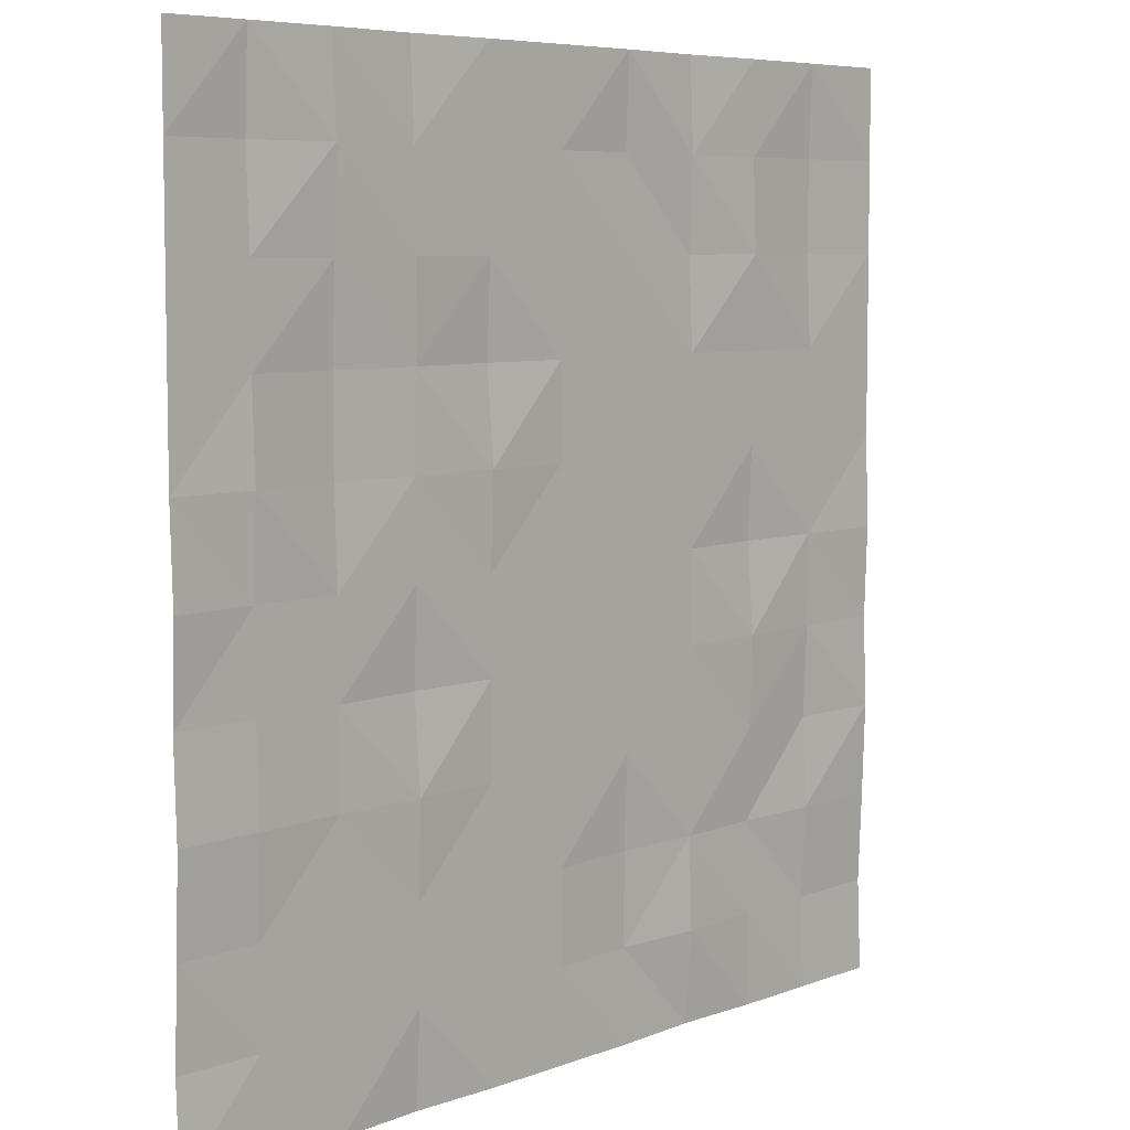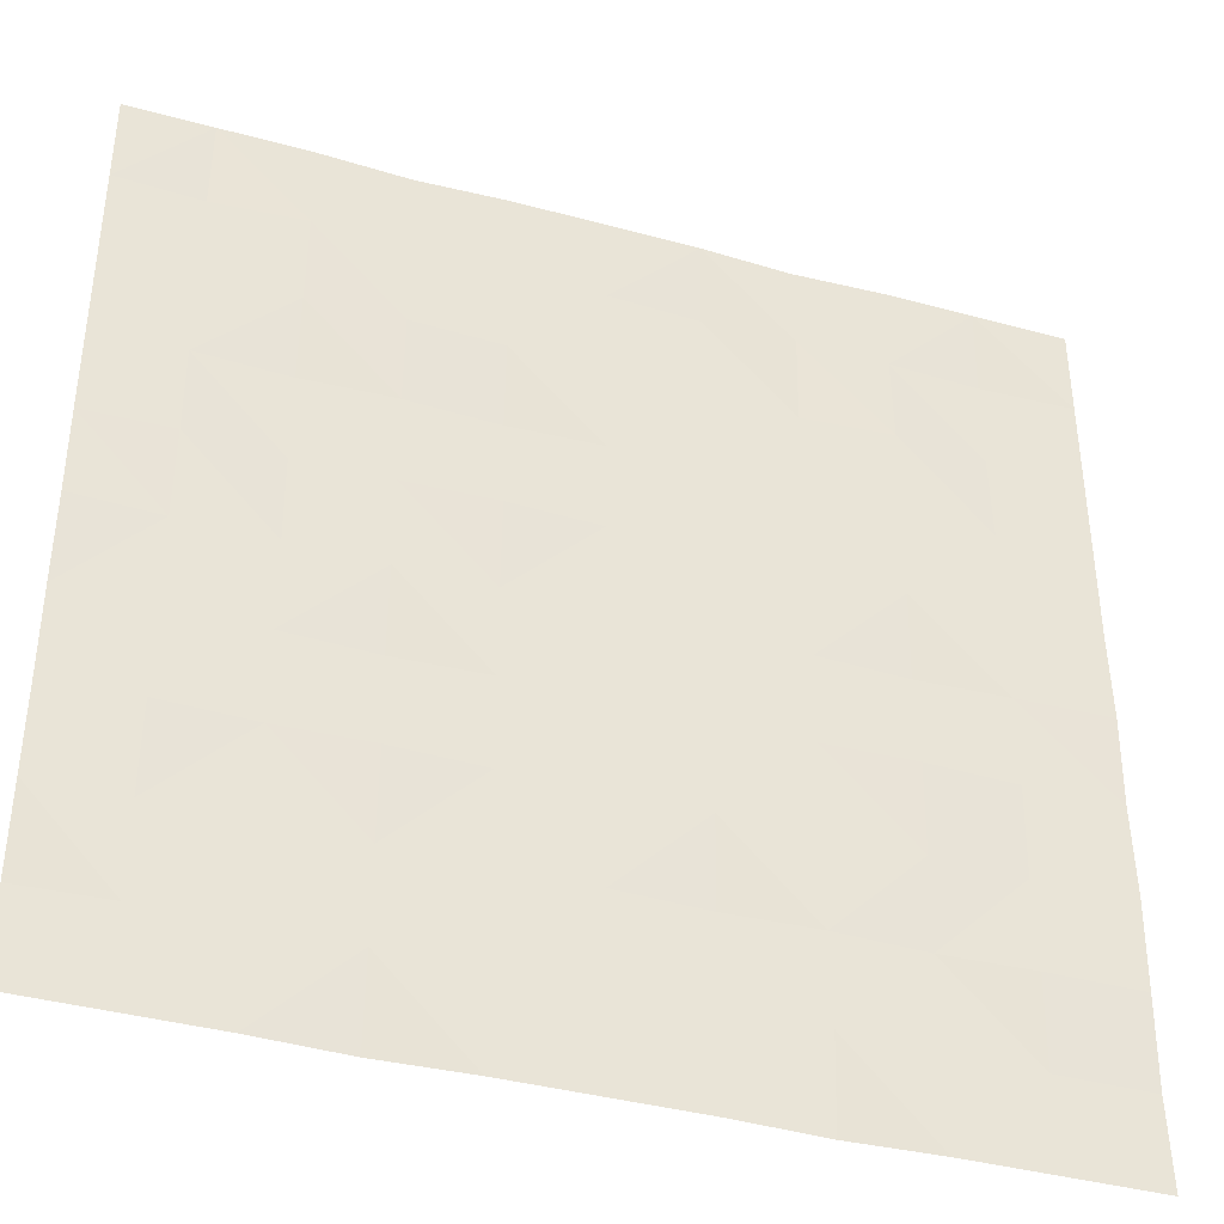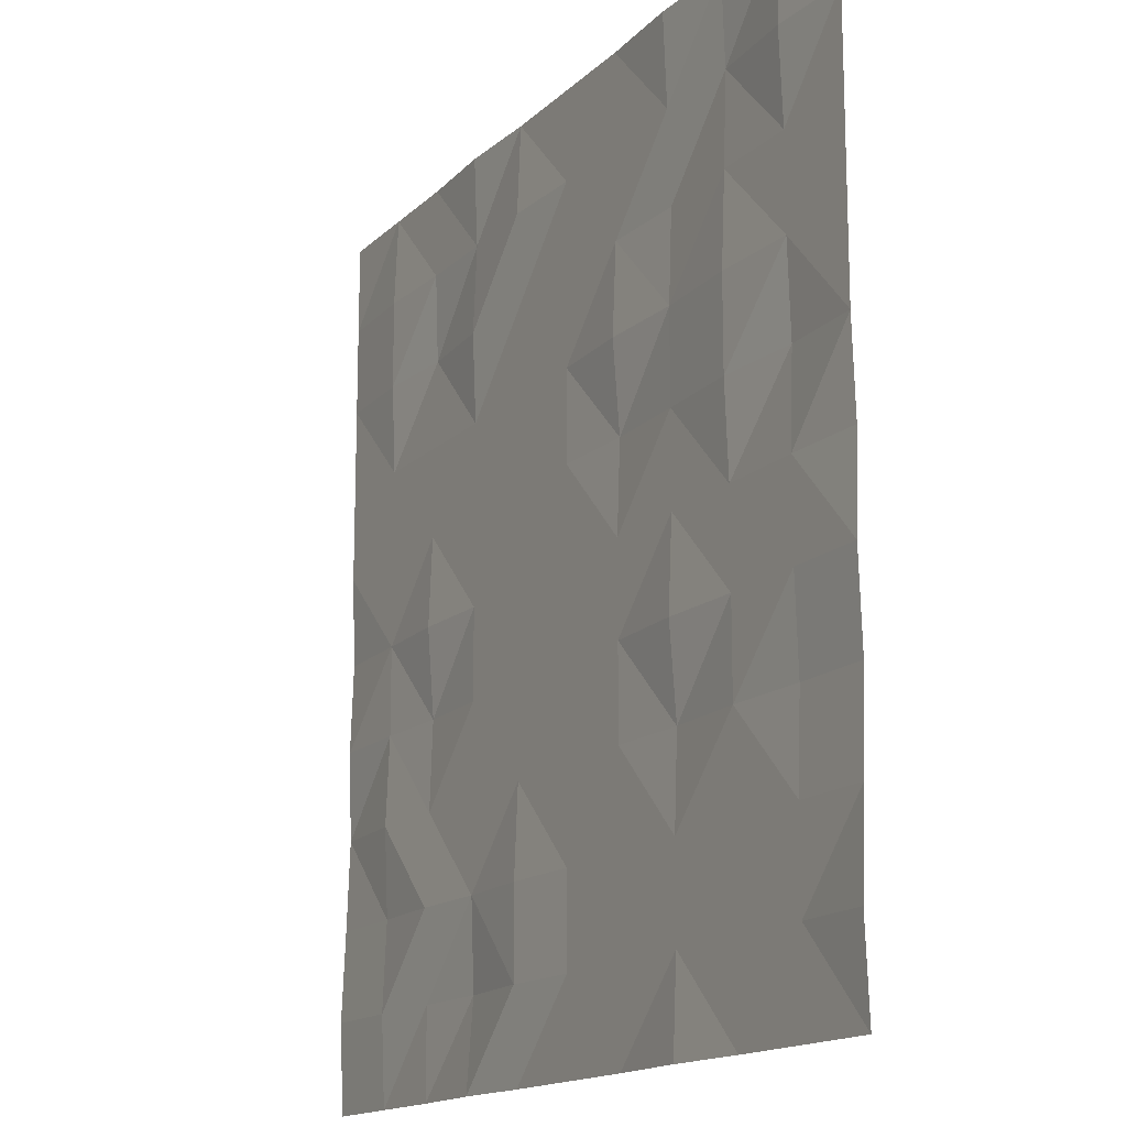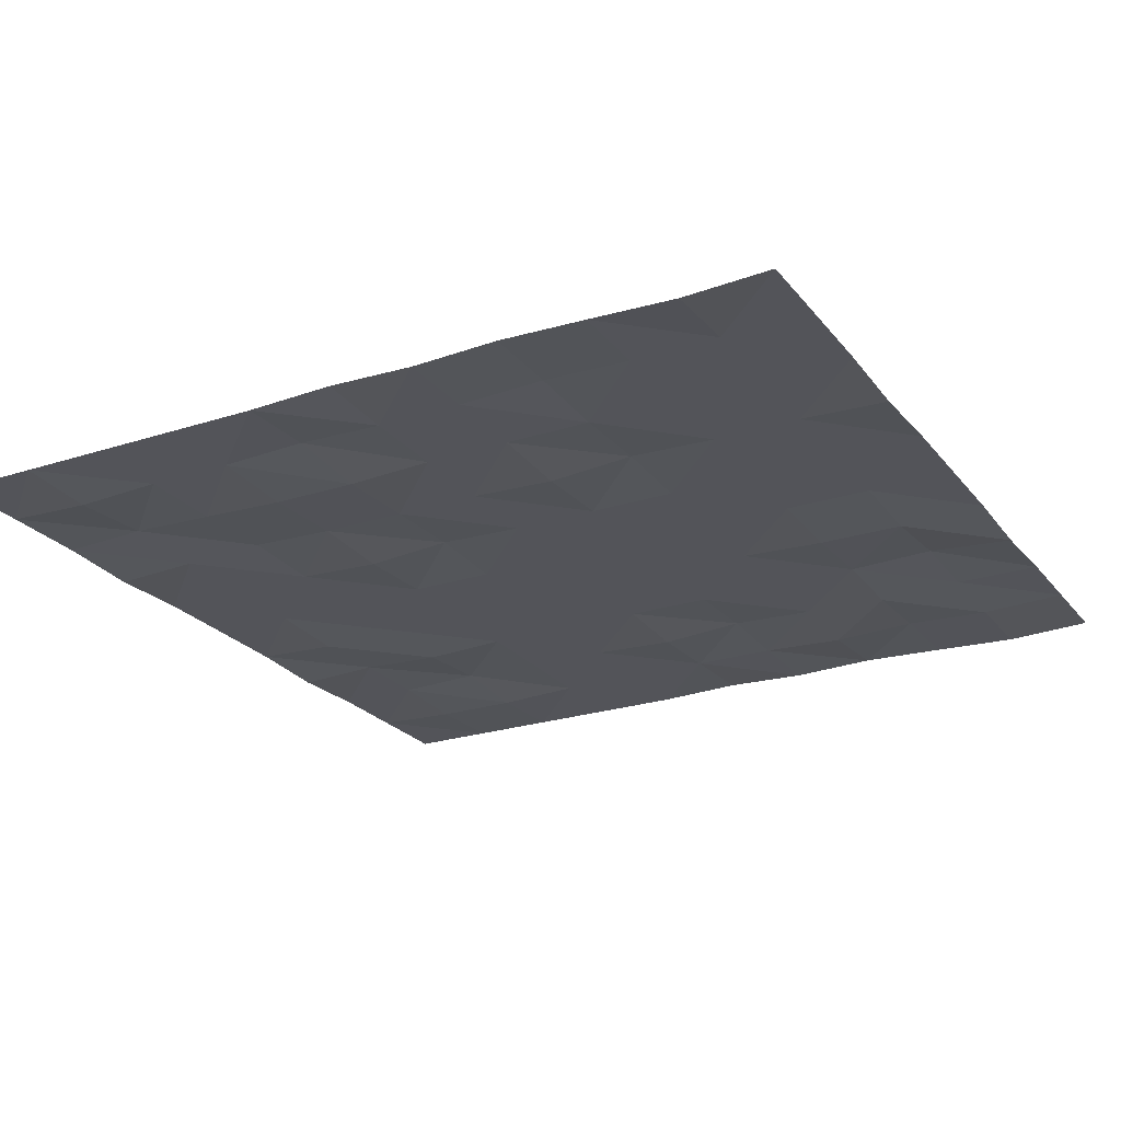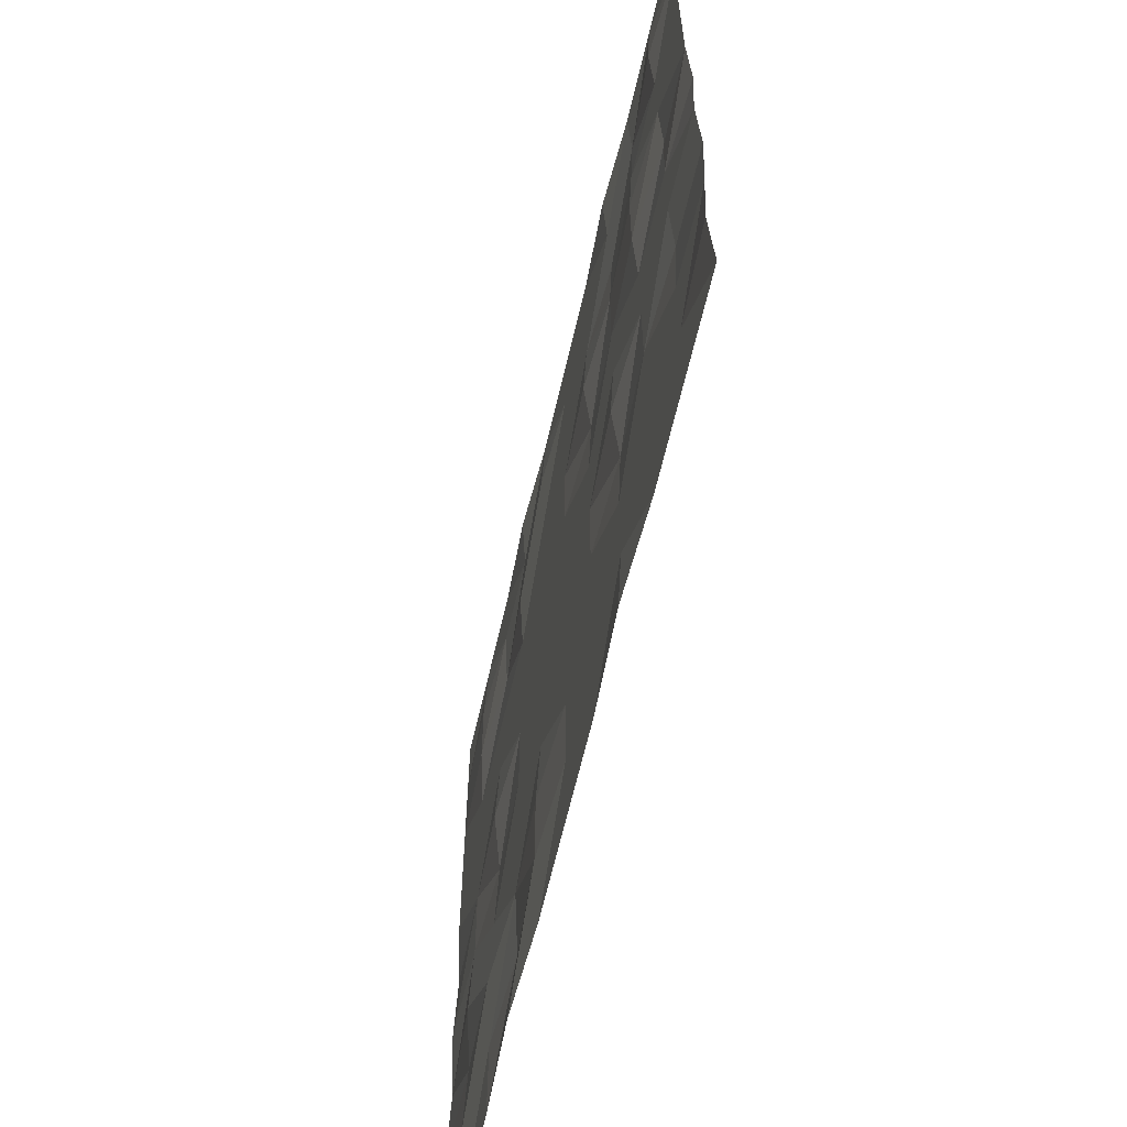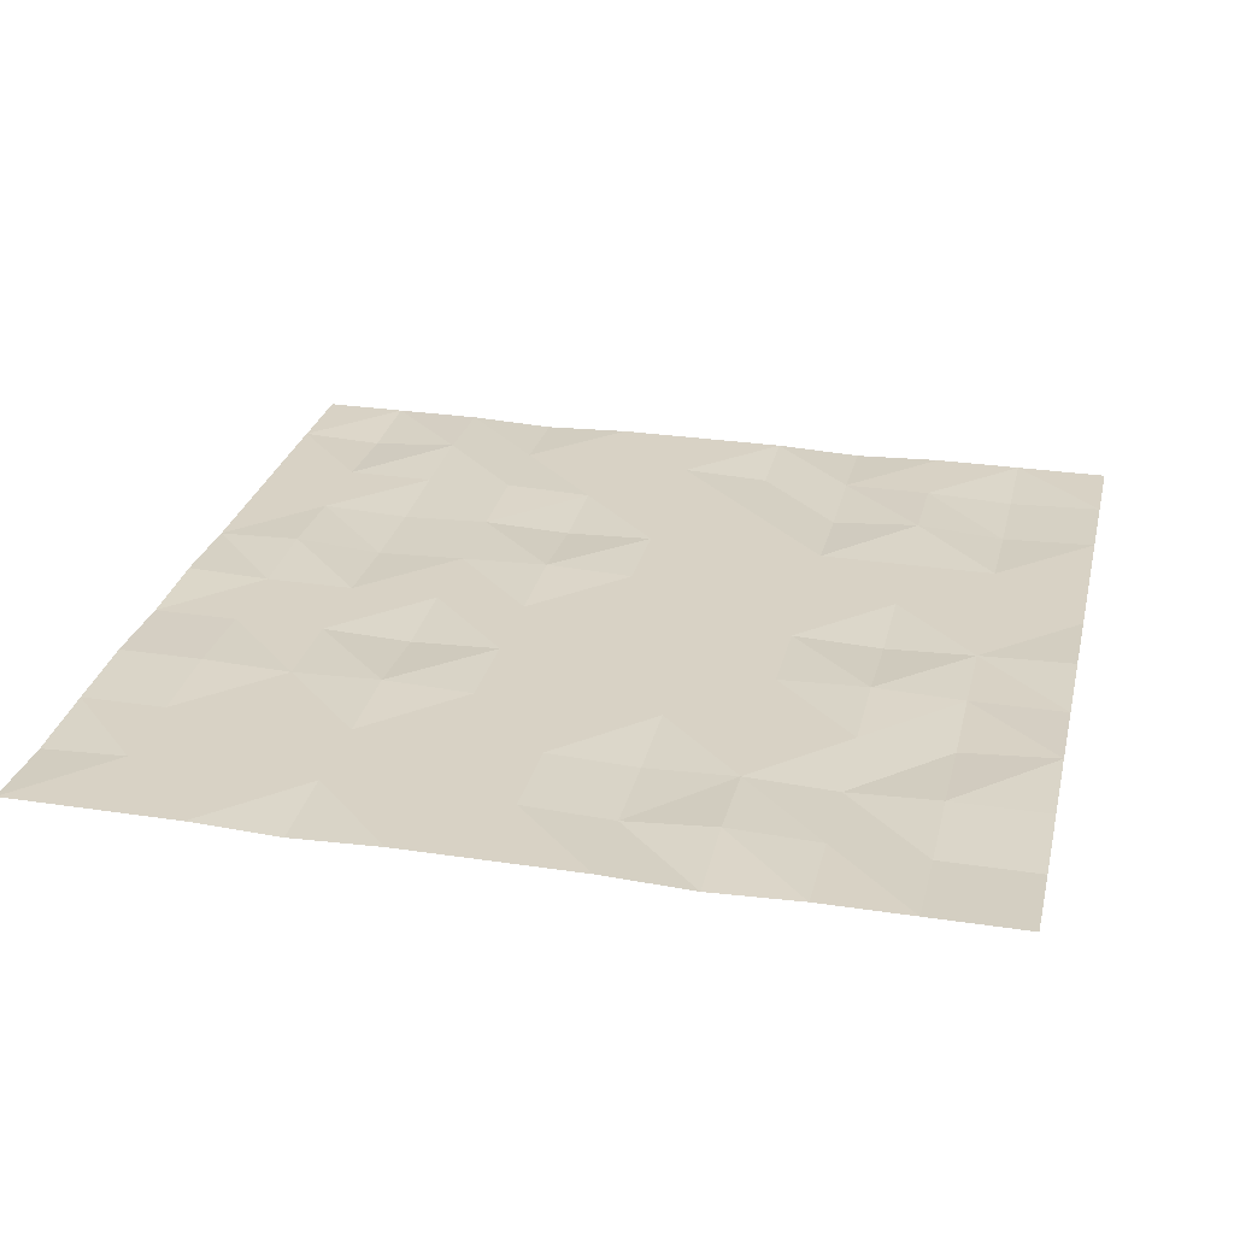
<metadata>
{"format":"obj","ext":"obj","renderer":"f3d","projection":"perspective","resolution":1024,"background":"white","views":[{"elev":6.6,"azim":131.6,"up":"+Z"},{"elev":-39.3,"azim":161.2,"up":"+Z"},{"elev":-15.3,"azim":61.4,"up":"+Z"},{"elev":-23.7,"azim":118.5,"up":"+Y"},{"elev":-64.5,"azim":76.9,"up":"+Z"},{"elev":27.7,"azim":-166.9,"up":"+Y"}]}
</metadata>
<code>
o Field
v -20.19 0.01314 20
v 19.81 0.01314 20
v -20.19 0.01314 -20
v 19.81 0.01314 -20
v -20.19 -0.1462 -16
v -20.19 0.01314 -12
v -20.19 0.1453 -8
v -20.19 0.01314 -4
v -20.19 0.1453 -0
v -20.19 0.01314 4
v -20.19 0.01314 8
v -20.19 0.01314 12
v -20.19 0.01314 16
v 19.81 0.01314 16
v 19.81 0.01314 12
v 19.81 0.01314 8
v 19.81 0.01314 4
v 19.81 0.1453 -0
v 19.81 0.01314 -4
v 19.81 0.1453 -8
v 19.81 0.01314 -12
v 19.81 -0.1462 -16
v -15.96 0.01314 20
v -11.96 0.01314 20
v -7.958 -0.1462 20
v -3.958 0.01314 20
v 0.04197 0.01314 20
v 4.042 0.01314 20
v 8.042 -0.1462 20
v 12.04 0.01314 20
v 16.04 0.01314 20
v 16.04 0.01314 -20
v 12.04 0.01314 -20
v 8.042 -0.1462 -20
v 4.042 0.01314 -20
v 0.04197 0.01314 -20
v -3.958 0.01314 -20
v -7.958 -0.1462 -20
v -11.96 0.01314 -20
v -15.96 0.01314 -20
v 16.04 -0.1462 16
v 12.04 0.1453 16
v 8.042 0.01314 16
v 4.042 0.01314 16
v 0.04197 0.01314 16
v -3.958 -0.1462 16
v -7.958 0.01314 16
v -11.96 0.01314 16
v -15.96 -0.1462 16
v 16.04 0.01314 12
v 12.04 0.01314 12
v 8.042 0.1453 12
v 4.042 0.01314 12
v 0.04197 0.01314 12
v -3.958 0.01314 12
v -7.958 -0.1462 12
v -11.96 0.1453 12
v -15.96 -0.1462 12
v 16.04 0.01314 8
v 12.04 -0.1462 8
v 8.042 0.01314 8
v 4.042 -0.1462 8
v 0.04197 0.01314 8
v -3.958 0.01314 8
v -7.958 0.01314 8
v -11.96 0.01314 8
v -15.96 0.01314 8
v 16.04 0.1453 4
v 12.04 -0.1462 4
v 8.042 0.01314 4
v 4.042 0.1453 4
v 0.04197 0.01314 4
v -3.958 0.01314 4
v -7.958 0.01314 4
v -11.96 0.01314 4
v -15.96 0.01314 4
v 16.04 0.01314 -0
v 12.04 0.01314 -0
v 8.042 0.01314 -0
v 4.042 0.01314 -0
v 0.04197 0.01314 -0
v -3.958 0.01314 -0
v -7.958 0.01314 -0
v -11.96 -0.1462 -0
v -15.96 0.01314 -0
v 16.04 0.01314 -4
v 12.04 0.01314 -4
v 8.042 -0.1462 -4
v 4.042 0.01314 -4
v 0.04197 0.01314 -4
v -3.958 0.01314 -4
v -7.958 0.01314 -4
v -11.96 0.1453 -4
v -15.96 0.01314 -4
v 16.04 0.1453 -8
v 12.04 0.01314 -8
v 8.042 0.1453 -8
v 4.042 0.01314 -8
v 0.04197 0.01314 -8
v -3.958 0.01314 -8
v -7.958 0.01314 -8
v -11.96 0.01314 -8
v -15.96 -0.1462 -8
v 16.04 0.01314 -12
v 12.04 0.01314 -12
v 8.042 0.01314 -12
v 4.042 0.01314 -12
v 0.04197 0.01314 -12
v -3.958 -0.1462 -12
v -7.958 0.01314 -12
v -11.96 -0.1462 -12
v -15.96 0.01314 -12
v 16.04 0.01314 -16
v 12.04 0.01314 -16
v 8.042 0.01314 -16
v 4.042 0.01314 -16
v 0.04197 0.01314 -16
v -3.958 -0.1462 -16
v -7.958 0.1453 -16
v -11.96 0.01314 -16
v -15.96 -0.1462 -16
f 113 4 32
f 31 14 41
f 14 50 41
f 15 59 50
f 59 17 68
f 17 77 68
f 77 19 86
f 19 95 86
f 20 104 95
f 21 113 104
f 112 5 6
f 111 121 112
f 110 120 111
f 110 118 119
f 108 118 109
f 107 117 108
f 106 116 107
f 105 115 106
f 104 114 105
f 7 112 6
f 103 111 112
f 102 110 111
f 100 110 101
f 100 108 109
f 98 108 99
f 98 106 107
f 96 106 97
f 96 104 105
f 94 7 8
f 94 102 103
f 92 102 93
f 91 101 92
f 90 100 91
f 89 99 90
f 89 97 98
f 87 97 88
f 86 96 87
f 85 8 9
f 85 93 94
f 83 93 84
f 82 92 83
f 81 91 82
f 80 90 81
f 79 89 80
f 79 87 88
f 77 87 78
f 10 85 9
f 75 85 76
f 75 83 84
f 73 83 74
f 72 82 73
f 72 80 81
f 70 80 71
f 70 78 79
f 68 78 69
f 11 76 10
f 66 76 67
f 65 75 66
f 64 74 65
f 63 73 64
f 63 71 72
f 61 71 62
f 60 70 61
f 59 69 60
f 12 67 11
f 57 67 58
f 57 65 66
f 55 65 56
f 54 64 55
f 53 63 54
f 53 61 62
f 51 61 52
f 51 59 60
f 49 12 13
f 48 58 49
f 47 57 48
f 46 56 47
f 45 55 46
f 44 54 45
f 43 53 44
f 42 52 43
f 42 50 51
f 23 13 1
f 23 48 49
f 24 47 48
f 26 47 25
f 26 45 46
f 28 45 27
f 28 43 44
f 30 43 29
f 31 42 30
f 121 3 5
f 120 40 121
f 119 39 120
f 118 38 119
f 117 37 118
f 116 36 117
f 115 35 116
f 115 33 34
f 113 33 114
f 113 22 4
f 31 2 14
f 14 15 50
f 15 16 59
f 59 16 17
f 17 18 77
f 77 18 19
f 19 20 95
f 20 21 104
f 21 22 113
f 112 121 5
f 111 120 121
f 110 119 120
f 110 109 118
f 108 117 118
f 107 116 117
f 106 115 116
f 105 114 115
f 104 113 114
f 7 103 112
f 103 102 111
f 102 101 110
f 100 109 110
f 100 99 108
f 98 107 108
f 98 97 106
f 96 105 106
f 96 95 104
f 94 103 7
f 94 93 102
f 92 101 102
f 91 100 101
f 90 99 100
f 89 98 99
f 89 88 97
f 87 96 97
f 86 95 96
f 85 94 8
f 85 84 93
f 83 92 93
f 82 91 92
f 81 90 91
f 80 89 90
f 79 88 89
f 79 78 87
f 77 86 87
f 10 76 85
f 75 84 85
f 75 74 83
f 73 82 83
f 72 81 82
f 72 71 80
f 70 79 80
f 70 69 78
f 68 77 78
f 11 67 76
f 66 75 76
f 65 74 75
f 64 73 74
f 63 72 73
f 63 62 71
f 61 70 71
f 60 69 70
f 59 68 69
f 12 58 67
f 57 66 67
f 57 56 65
f 55 64 65
f 54 63 64
f 53 62 63
f 53 52 61
f 51 60 61
f 51 50 59
f 49 58 12
f 48 57 58
f 47 56 57
f 46 55 56
f 45 54 55
f 44 53 54
f 43 52 53
f 42 51 52
f 42 41 50
f 23 49 13
f 23 24 48
f 24 25 47
f 26 46 47
f 26 27 45
f 28 44 45
f 28 29 43
f 30 42 43
f 31 41 42
f 121 40 3
f 120 39 40
f 119 38 39
f 118 37 38
f 117 36 37
f 116 35 36
f 115 34 35
f 115 114 33
f 113 32 33

</code>
